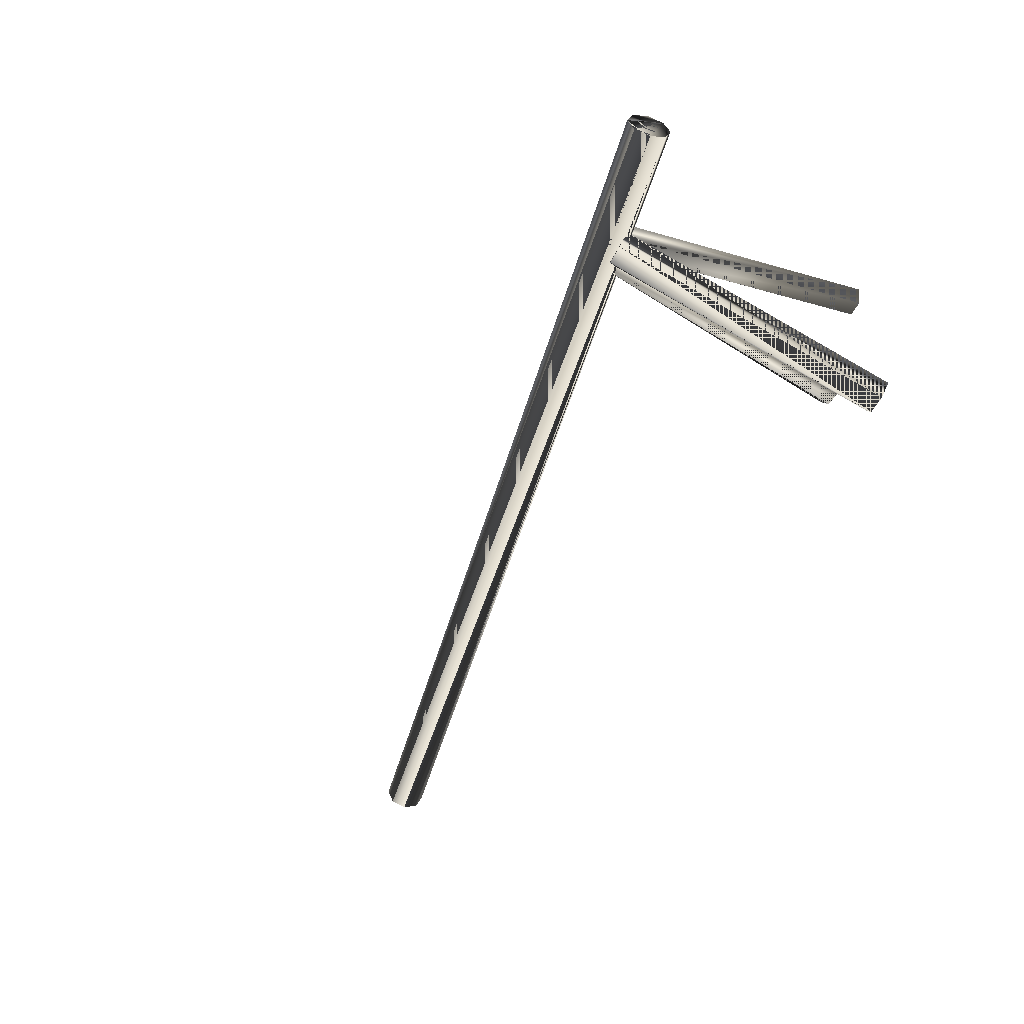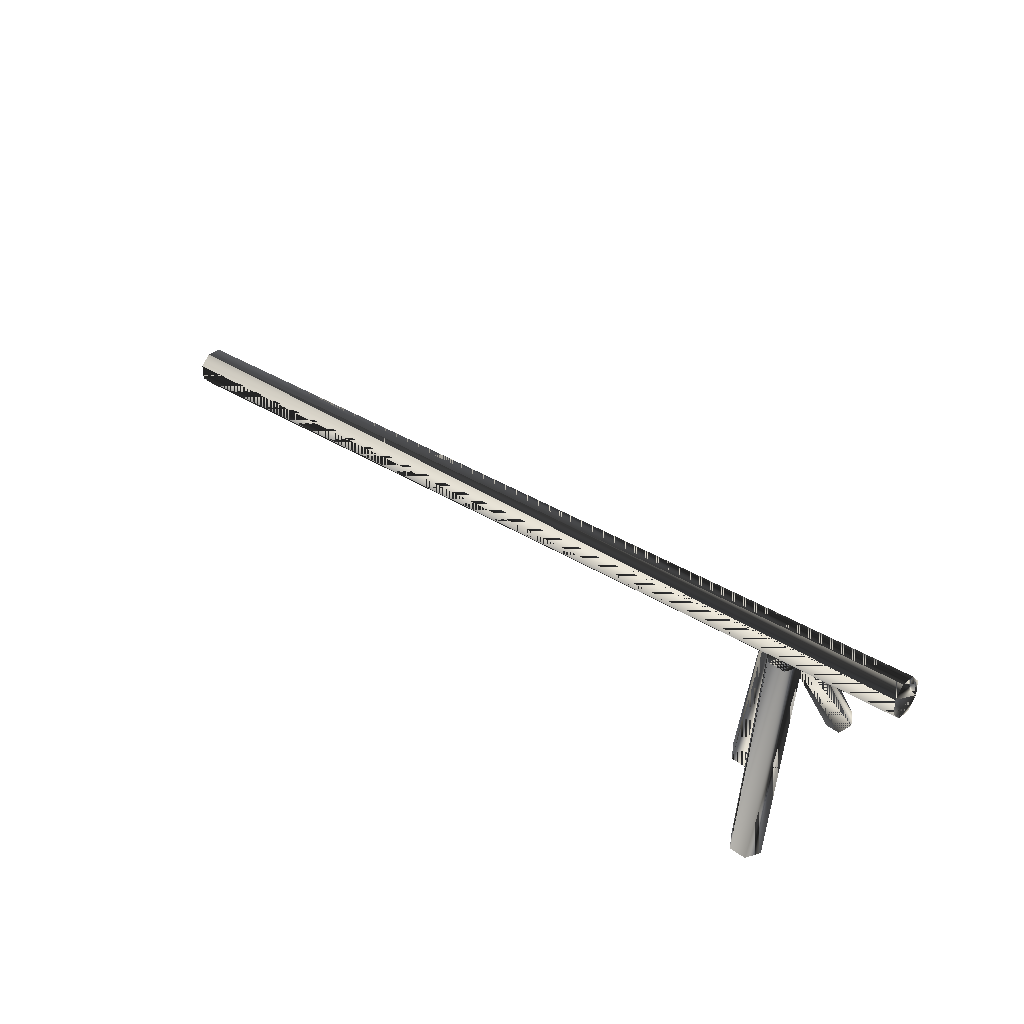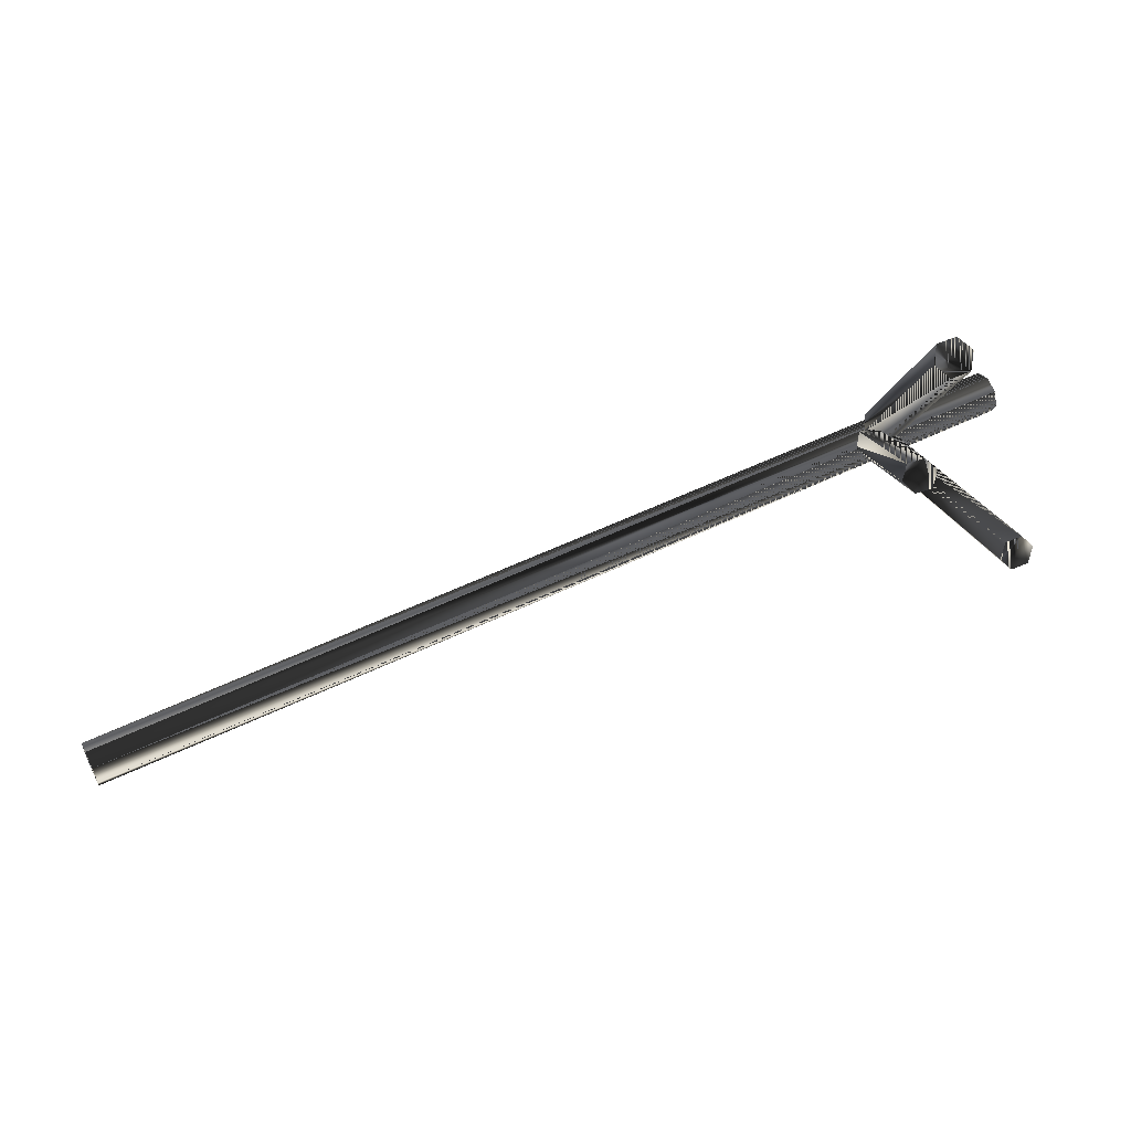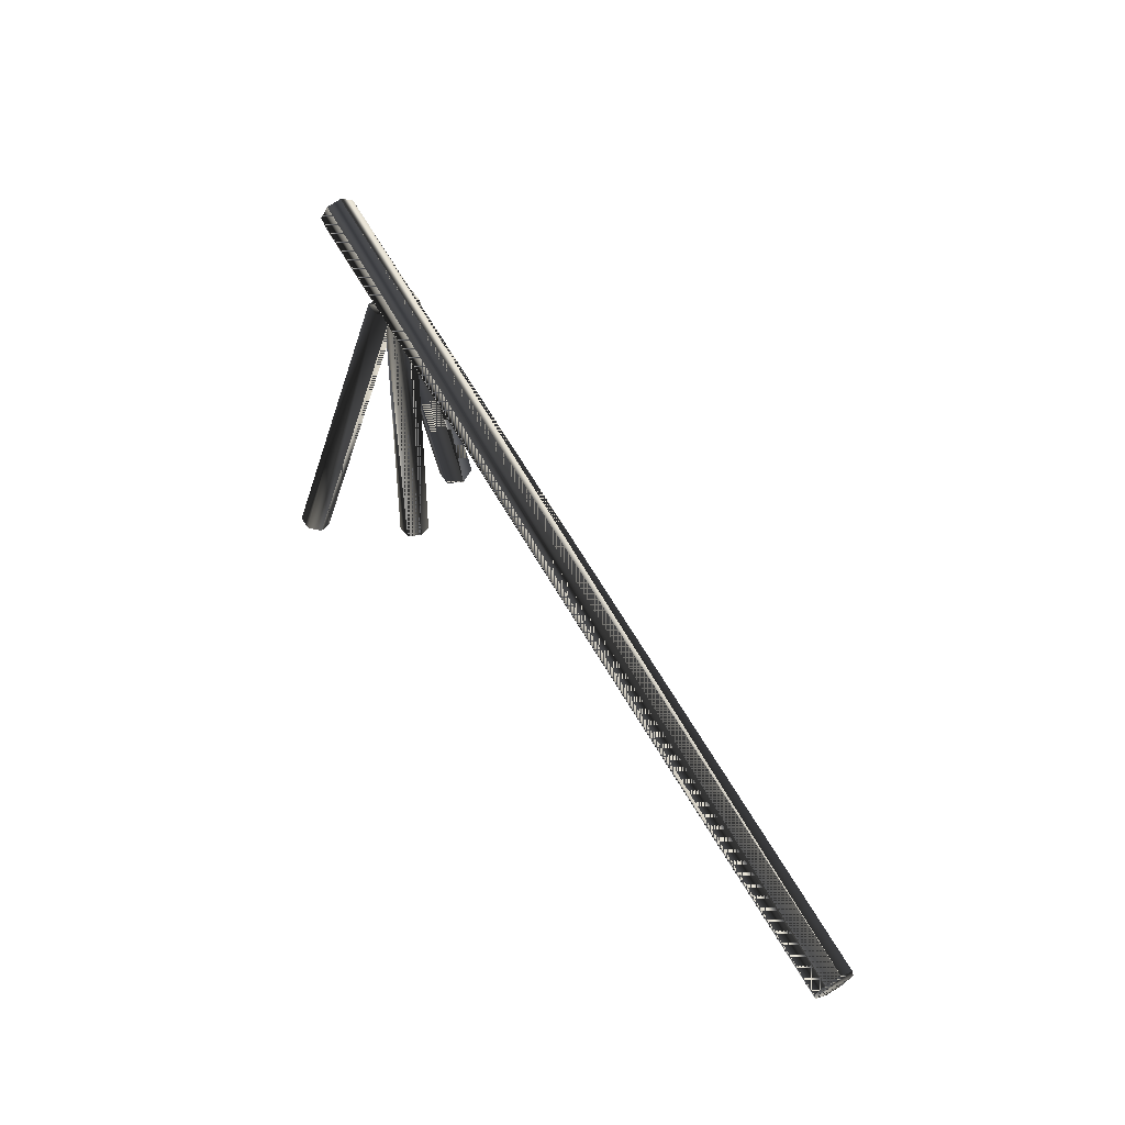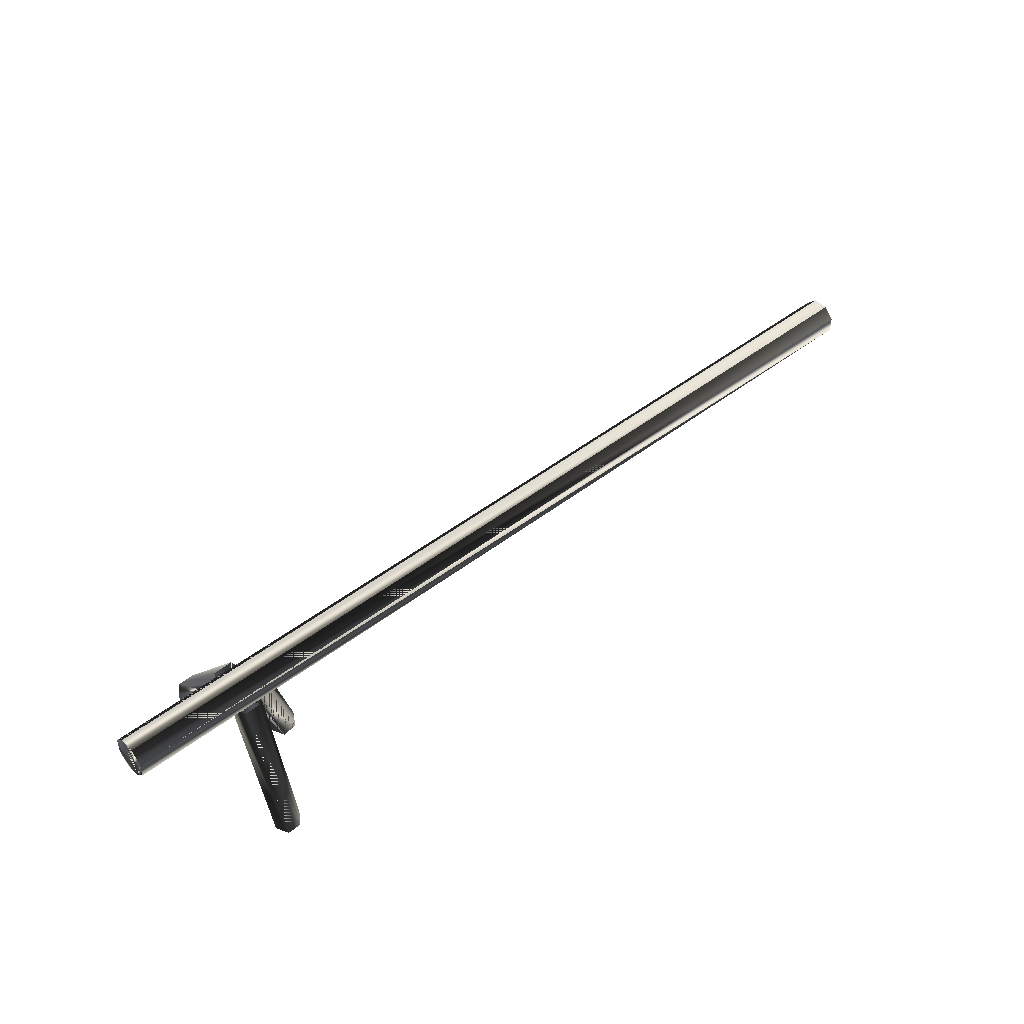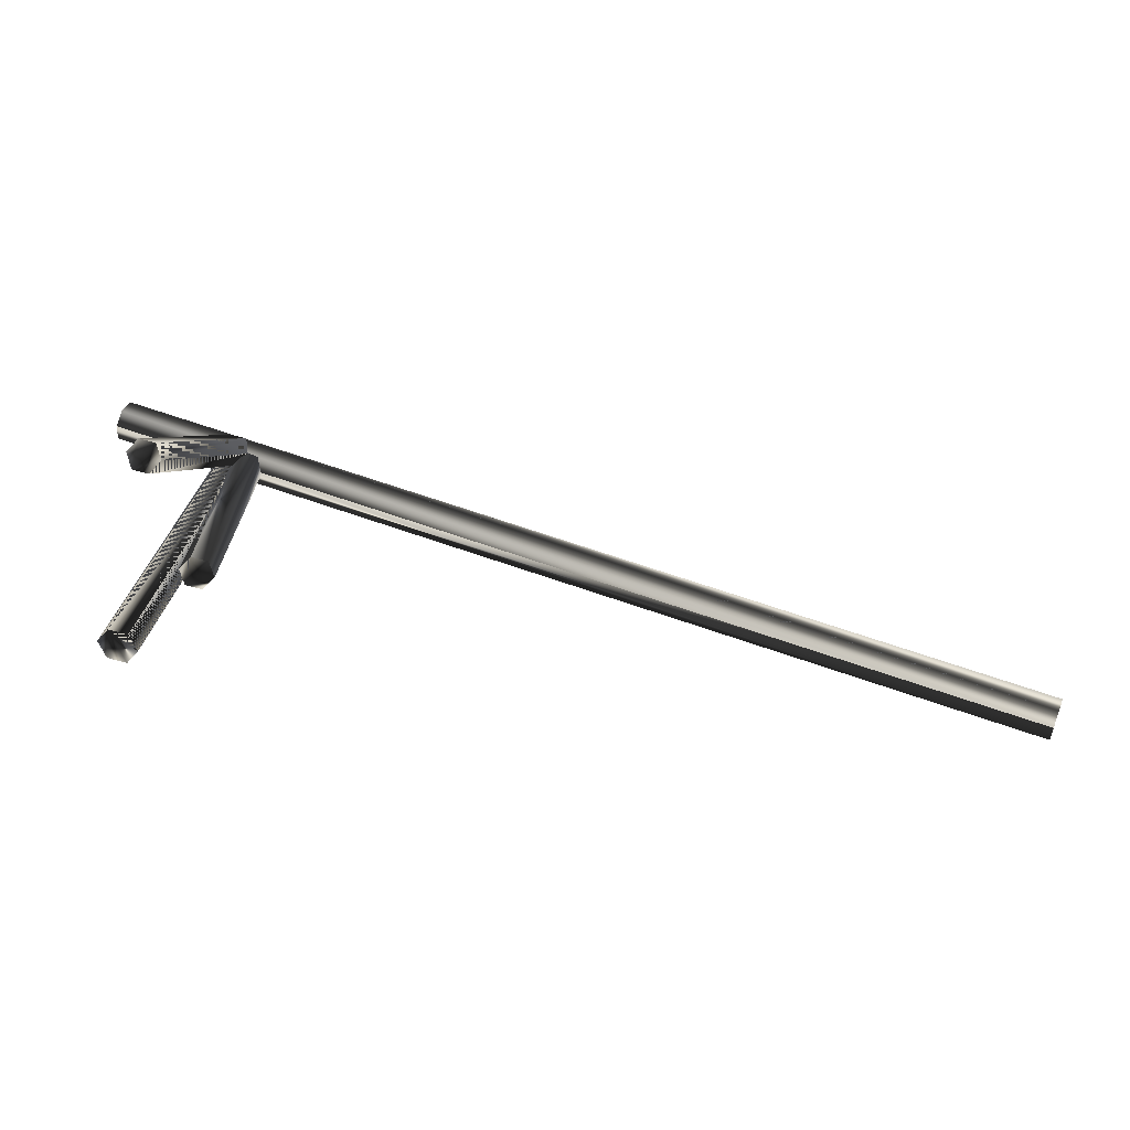
<metadata>
{"format":"obj","ext":"obj","renderer":"f3d","projection":"perspective","resolution":1024,"background":"white","views":[{"elev":-51.5,"azim":-125.0,"up":"+Z"},{"elev":61.7,"azim":-142.0,"up":"+Y"},{"elev":-79.6,"azim":-160.4,"up":"+Y"},{"elev":39.6,"azim":58.7,"up":"+Y"},{"elev":75.6,"azim":-37.7,"up":"+Y"},{"elev":-68.5,"azim":-11.7,"up":"+Y"}]}
</metadata>
<code>
g SM_ramp_tripleleg
v -192.8 228.8 -13.26
v -195.5 -12.14 -16.56
v -167.3 228.6 -14.46
v -170 -12.41 -17.76
v -293.3 248 -13.77
v 444.6 -6.099 -13.77
v 456 26.91 -13.77
v -281.9 281 -13.77
v -216.2 -8.779 -87.26
v -177.8 220.3 -22.85
v -208.1 225.4 -22.85
v -246.4 -3.721 -87.26
v -205.5 224.9 -5.143
v -243.9 -4.142 59.27
v -180.4 220.7 -5.143
v -218.7 -8.358 59.27
v -287.6 264.5 3.174
v 450.3 10.41 3.174
v -239.4 -8.483 -74.47
v -186 218.1 -10.06
v -198.8 226.8 5.514
v -185.9 228.6 -2.515
v 446.3 -1.265 -1.789
v -283.6 276.2 -1.789
v -224.5 -4.389 69.92
v -175.9 -12.5 -6.416
v -291.6 252.8 -1.789
v 454.3 22.08 -1.789
v -201.1 220.6 -10.06
v -224.3 -11.01 -74.47
v -186.2 224.7 5.514
v -173.1 228.5 -3.114
v -188.6 -12.36 -5.817
v -237.1 -2.281 69.92
v -167.3 228.6 -14.46
v -192.8 228.8 -13.26
v -170 -12.41 -17.76
v -195.5 -12.14 -16.56
v -167.3 228.6 -14.46
v -170 -12.41 -17.76
v -192.8 228.8 -13.26
v -195.5 -12.14 -16.56
v -281.9 281 -13.77
v -293.3 248 -13.77
v 456 26.91 -13.77
v 444.6 -6.099 -13.77
v 444.6 -6.099 -13.77
v -293.3 248 -13.77
v -281.9 281 -13.77
v 456 26.91 -13.77
v -177.8 220.3 -22.85
v -208.1 225.4 -22.85
v -216.2 -8.779 -87.26
v -246.4 -3.721 -87.26
v -246.4 -3.721 -87.26
v -208.1 225.4 -22.85
v -177.8 220.3 -22.85
v -216.2 -8.779 -87.26
v -180.4 220.7 -5.143
v -205.5 224.9 -5.143
v -218.7 -8.358 59.27
v -243.9 -4.142 59.27
v -180.4 220.7 -5.143
v -218.7 -8.358 59.27
v -205.5 224.9 -5.143
v -243.9 -4.142 59.27
v -287.6 264.5 -30.72
v -287.6 264.5 -30.72
v -287.6 264.5 3.174
v 450.3 10.41 -30.72
v 450.3 10.41 -30.72
v 450.3 10.41 3.174
v -223.1 -4.017 -100
v -223.1 -4.017 -100
v -239.4 -8.483 -74.47
v -199.9 227.6 -35.63
v -199.9 227.6 -35.63
v -186 218.1 -10.06
v -198.8 226.8 5.514
v -199.7 221 -15.8
v -199.7 221 -15.8
v -185.9 228.6 -2.515
v -186.9 228.9 -24.61
v -186.9 228.9 -24.61
v 446.3 -1.265 -1.789
v 454.3 22.08 -25.76
v 454.3 22.08 -25.76
v -283.6 276.2 -1.789
v -291.6 252.8 -25.76
v -291.6 252.8 -25.76
v -225.5 -10.22 48.61
v -225.5 -10.22 48.61
v -224.5 -4.389 69.92
v -176.9 -12.19 -28.51
v -176.9 -12.19 -28.51
v -175.9 -12.5 -6.416
v -291.6 252.8 -1.789
v -283.6 276.2 -25.76
v -283.6 276.2 -25.76
v 454.3 22.08 -1.789
v 446.3 -1.265 -25.76
v 446.3 -1.265 -25.76
v -201.1 220.6 -10.06
v -184.8 225.1 -35.63
v -184.8 225.1 -35.63
v -238.3 -1.488 -100
v -238.3 -1.488 -100
v -224.3 -11.01 -74.47
v -186.2 224.7 5.514
v -173.1 228.5 -3.114
v -188.6 -12.36 -5.817
v -237.1 -2.281 69.92
v -189.6 -12.05 -27.91
v -189.6 -12.05 -27.91
v -174.1 228.8 -25.21
v -174.1 228.8 -25.21
v -238.1 -8.111 48.61
v -238.1 -8.111 48.61
v -187.1 218.9 -15.8
v -187.1 218.9 -15.8
f 26 22 33
f 26 32 22
f 25 31 21
f 34 13 14
f 34 21 13
f 12 19 29
f 12 29 11
f 19 30 20
f 19 20 29
f 30 9 10
f 30 10 20
f 18 28 24
f 18 24 17
f 28 7 8
f 28 8 24
f 6 23 27
f 6 27 5
f 23 18 17
f 23 17 27
f 4 32 26
f 4 3 32
f 25 21 34
f 16 15 31
f 33 1 2
f 33 22 1
f 16 31 25
f 33 22 26
f 22 32 26
f 21 31 25
f 14 13 34
f 13 21 34
f 29 19 12
f 11 29 12
f 20 30 19
f 29 20 19
f 10 9 30
f 20 10 30
f 24 28 18
f 17 24 18
f 8 7 28
f 24 8 28
f 27 23 6
f 5 27 6
f 17 18 23
f 27 17 23
f 26 32 4
f 32 3 4
f 34 21 25
f 31 15 16
f 2 1 33
f 1 22 33
f 25 31 16
f 74 77 105
f 118 120 92
f 114 116 95
f 71 90 68
f 92 120 63
f 87 71 68
f 95 116 39
f 74 107 77
f 87 68 99
f 98 67 97
f 69 88 97
f 71 102 90
f 86 85 70
f 72 85 100
f 58 74 105
f 53 75 73
f 73 75 106
f 107 56 77
f 104 76 103
f 51 103 78
f 109 80 79
f 79 80 60
f 66 65 81
f 110 83 82
f 42 41 84
f 82 83 36
f 70 85 101
f 50 87 99
f 45 85 86
f 88 43 97
f 102 48 90
f 67 89 97
f 61 117 91
f 92 63 64
f 61 93 117
f 95 39 40
f 37 113 94
f 37 96 113
f 89 44 97
f 50 99 49
f 43 98 97
f 100 85 45
f 101 85 46
f 102 47 48
f 76 52 103
f 51 104 103
f 58 105 57
f 106 75 54
f 107 55 56
f 53 108 75
f 59 80 109
f 35 83 110
f 96 111 113
f 93 112 117
f 111 38 113
f 42 84 114
f 114 84 116
f 35 115 83
f 112 62 117
f 66 81 118
f 59 119 80
f 118 81 120
f 105 77 74
f 92 120 118
f 95 116 114
f 68 90 71
f 63 120 92
f 68 71 87
f 39 116 95
f 77 107 74
f 99 68 87
f 97 67 98
f 97 88 69
f 90 102 71
f 70 85 86
f 100 85 72
f 105 74 58
f 73 75 53
f 106 75 73
f 77 56 107
f 103 76 104
f 78 103 51
f 79 80 109
f 60 80 79
f 81 65 66
f 82 83 110
f 84 41 42
f 36 83 82
f 101 85 70
f 99 87 50
f 86 85 45
f 97 43 88
f 90 48 102
f 97 89 67
f 91 117 61
f 64 63 92
f 117 93 61
f 40 39 95
f 94 113 37
f 113 96 37
f 97 44 89
f 49 99 50
f 97 98 43
f 45 85 100
f 46 85 101
f 48 47 102
f 103 52 76
f 103 104 51
f 57 105 58
f 54 75 106
f 56 55 107
f 75 108 53
f 109 80 59
f 110 83 35
f 113 111 96
f 117 112 93
f 113 38 111
f 114 84 42
f 116 84 114
f 83 115 35
f 117 62 112
f 118 81 66
f 80 119 59
f 120 81 118

</code>
